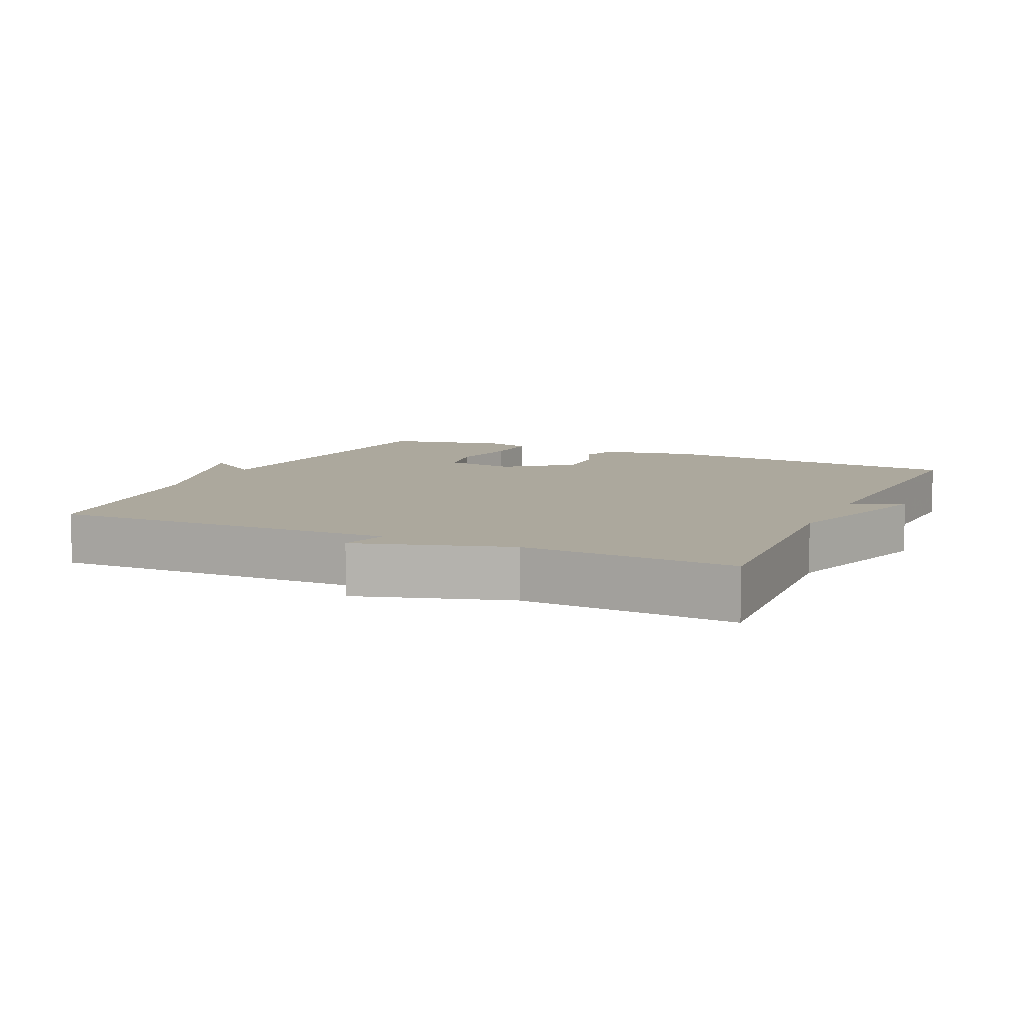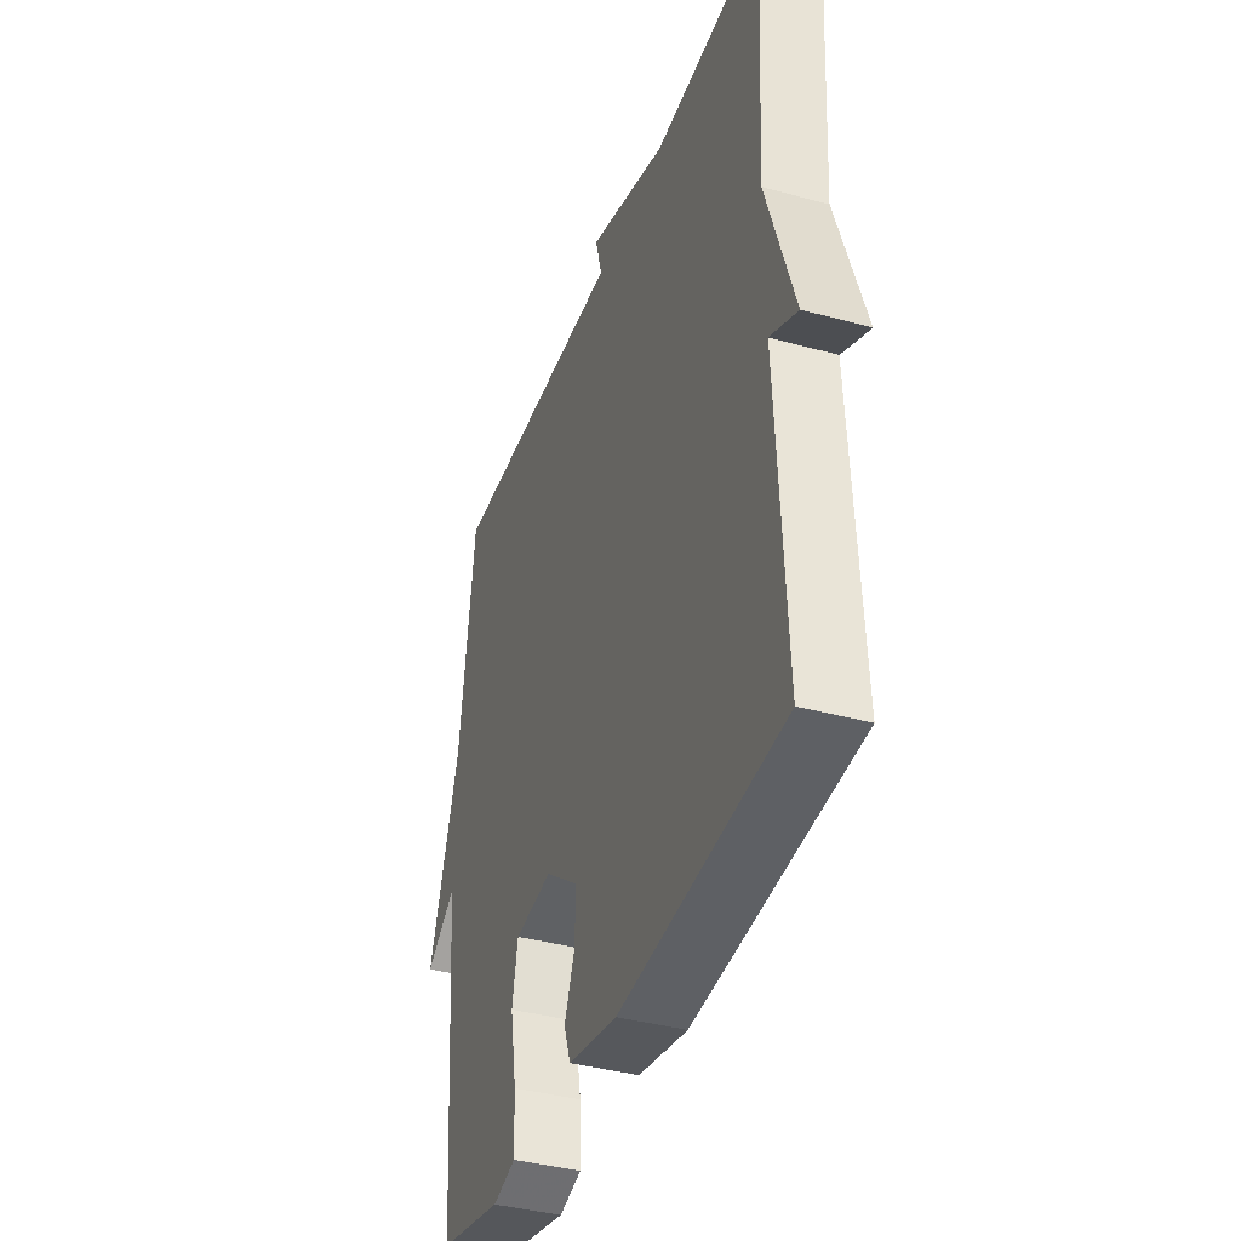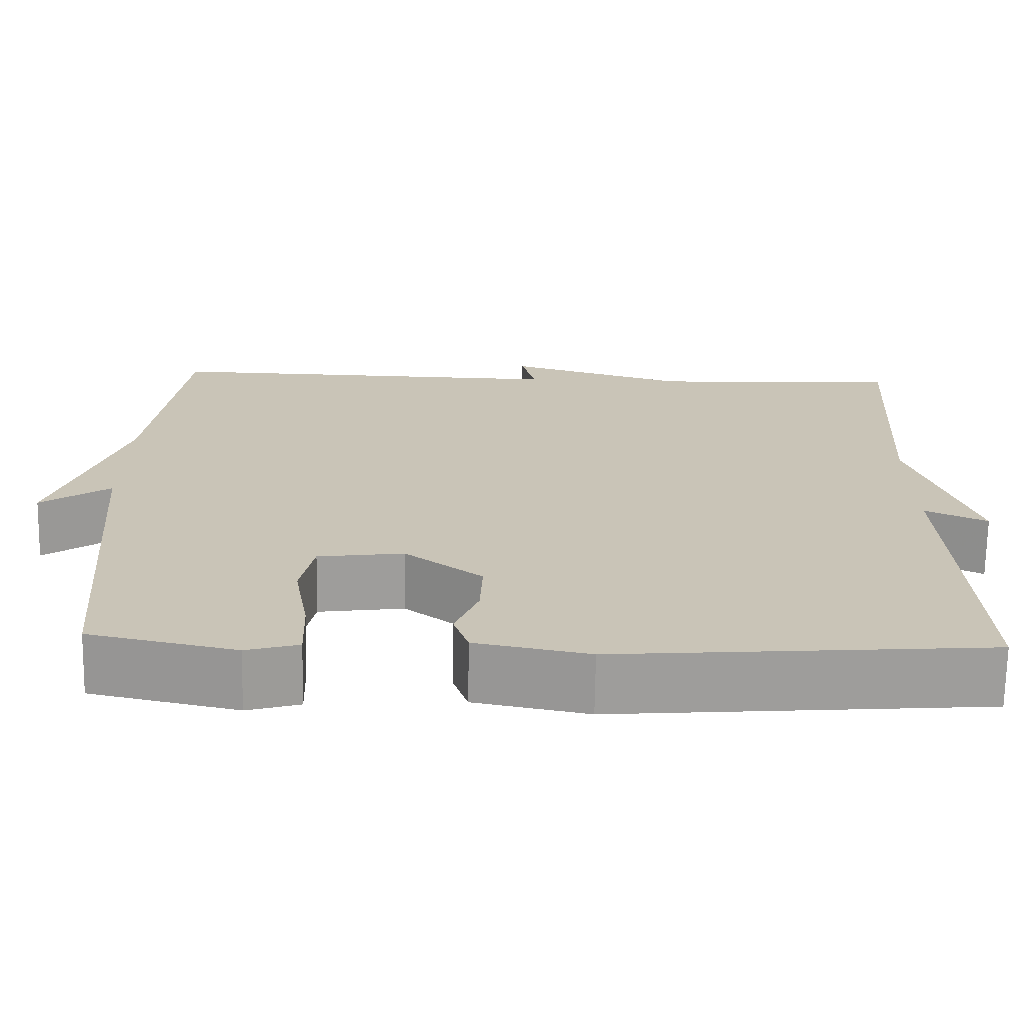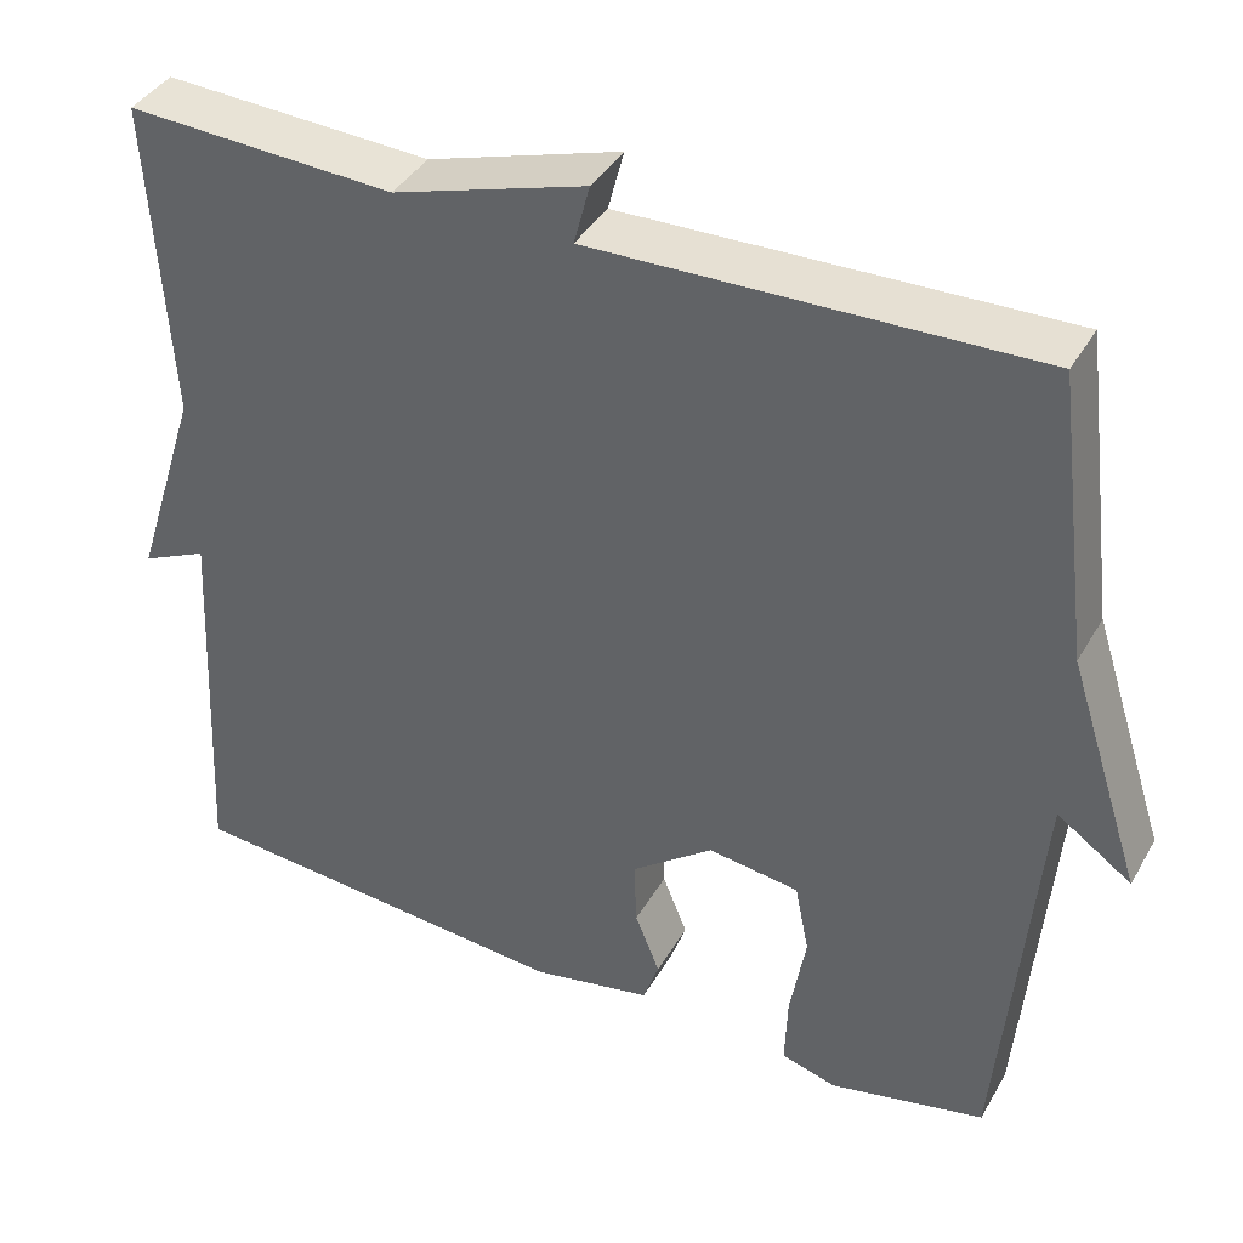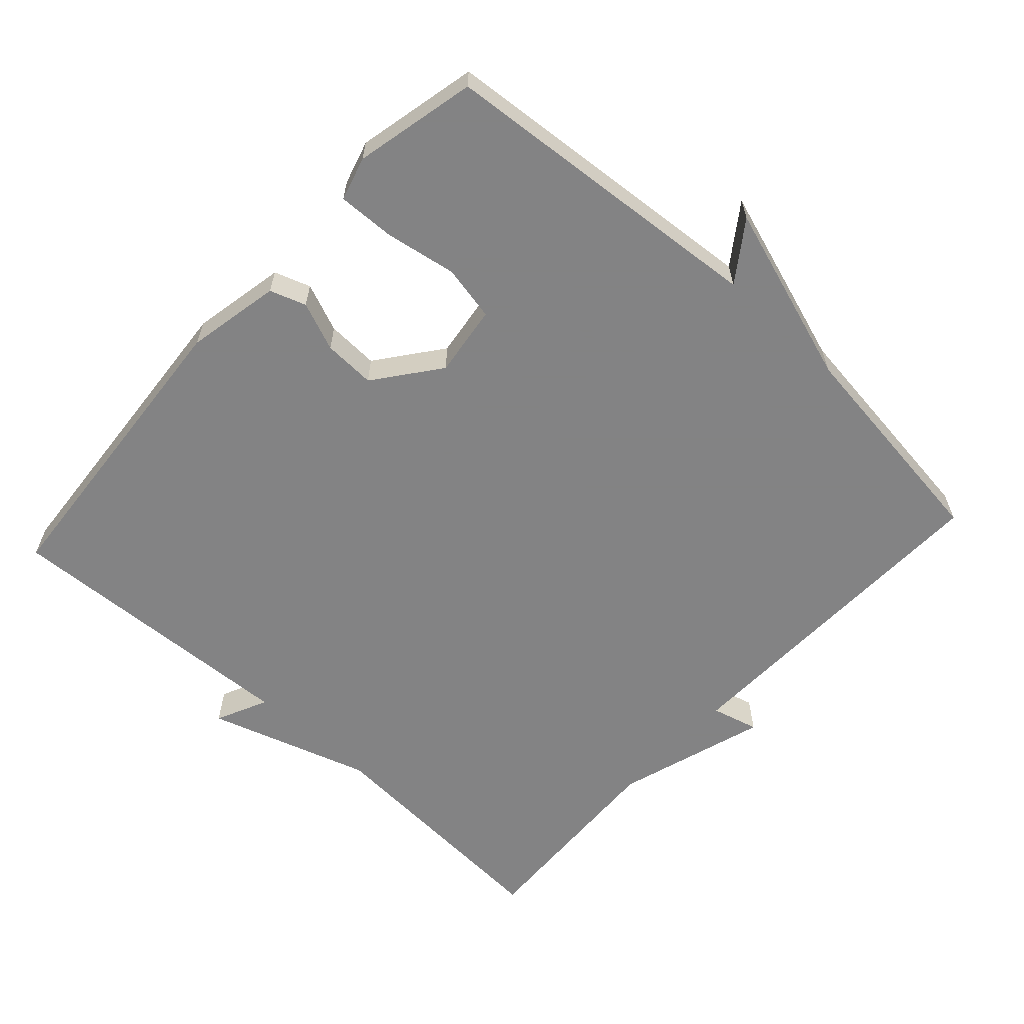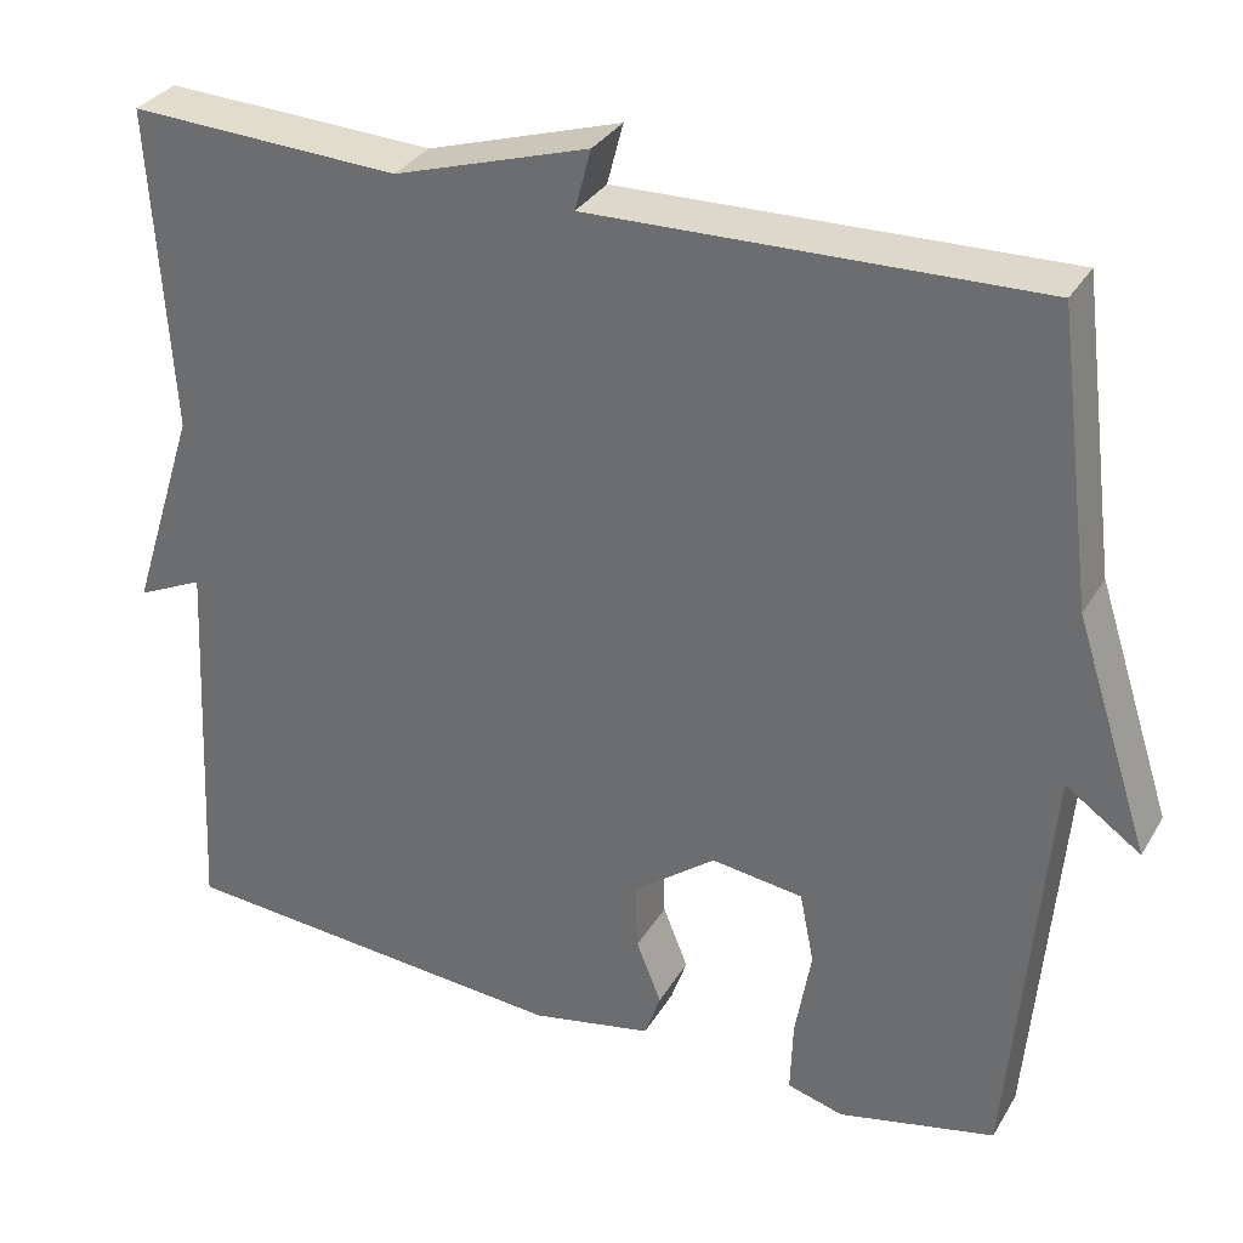
<metadata>
{"format":"obj","ext":"obj","renderer":"f3d","projection":"perspective","resolution":1024,"background":"white","views":[{"elev":8.6,"azim":24.9,"up":"+Y"},{"elev":-38.9,"azim":71.0,"up":"+Z"},{"elev":-70.3,"azim":-0.9,"up":"+Z"},{"elev":39.7,"azim":-152.7,"up":"+Z"},{"elev":-61.1,"azim":-132.5,"up":"+Y"},{"elev":32.3,"azim":-153.9,"up":"+Z"}]}
</metadata>
<code>
v -0.5 0.07 0.5
v -0.003 0.07 0.486
v -0.021 0.07 0.554
v 0.197 0.07 0.486
v 0.5 0.07 0.5
v 0.478 0.07 0.137
v 0.553 0.07 -0.098
v 0.478 0.07 -0.063
v 0.5 0.07 -0.5
v 0.053 0.07 -0.536
v -0.083 0.07 -0.509
v -0.101 0.07 -0.457
v -0.073 0.07 -0.387
v -0.07 0.07 -0.312
v -0.163 0.07 -0.241
v -0.266 0.07 -0.255
v -0.282 0.07 -0.335
v -0.264 0.07 -0.438
v -0.261 0.07 -0.521
v -0.324 0.07 -0.539
v -0.5 0.07 -0.5
v -0.541 0.07 -0.023
v -0.625 0.07 -0.082
v -0.541 0.07 0.177
v -0.5 0 0.5
v -0.003 0 0.486
v -0.021 0 0.554
v 0.197 0 0.486
v 0.5 0 0.5
v 0.478 0 0.137
v 0.553 0 -0.098
v 0.478 0 -0.063
v 0.5 0 -0.5
v 0.053 0 -0.536
v -0.083 0 -0.509
v -0.101 0 -0.457
v -0.073 0 -0.387
v -0.07 0 -0.312
v -0.163 0 -0.241
v -0.266 0 -0.255
v -0.282 0 -0.335
v -0.264 0 -0.438
v -0.261 0 -0.521
v -0.324 0 -0.539
v -0.5 0 -0.5
v -0.541 0 -0.023
v -0.625 0 -0.082
v -0.541 0 0.177
f 22 23 24
f 22 24 1
f 21 22 1
f 20 21 1
f 19 20 1
f 18 19 1
f 17 18 1
f 16 17 1
f 15 16 1 2
f 14 15 2
f 13 14 2
f 11 12 13
f 10 11 13
f 9 10 13
f 8 9 13
f 8 13 2
f 2 3 4
f 8 2 4
f 7 8 4
f 6 7 4
f 4 5 6
f 48 47 46
f 25 48 46
f 25 46 45
f 25 45 44
f 25 44 43
f 25 43 42
f 25 42 41
f 25 41 40
f 26 25 40 39
f 26 39 38
f 26 38 37
f 37 36 35
f 37 35 34
f 37 34 33
f 37 33 32
f 26 37 32
f 28 27 26
f 28 26 32
f 28 32 31
f 28 31 30
f 30 29 28
f 1 25 26 2
f 2 26 27 3
f 3 27 28 4
f 4 28 29 5
f 5 29 30 6
f 6 30 31 7
f 7 31 32 8
f 8 32 33 9
f 9 33 34 10
f 10 34 35 11
f 11 35 36 12
f 12 36 37 13
f 13 37 38 14
f 14 38 39 15
f 15 39 40 16
f 16 40 41 17
f 17 41 42 18
f 18 42 43 19
f 19 43 44 20
f 20 44 45 21
f 21 45 46 22
f 22 46 47 23
f 23 47 48 24
f 24 48 25 1

</code>
